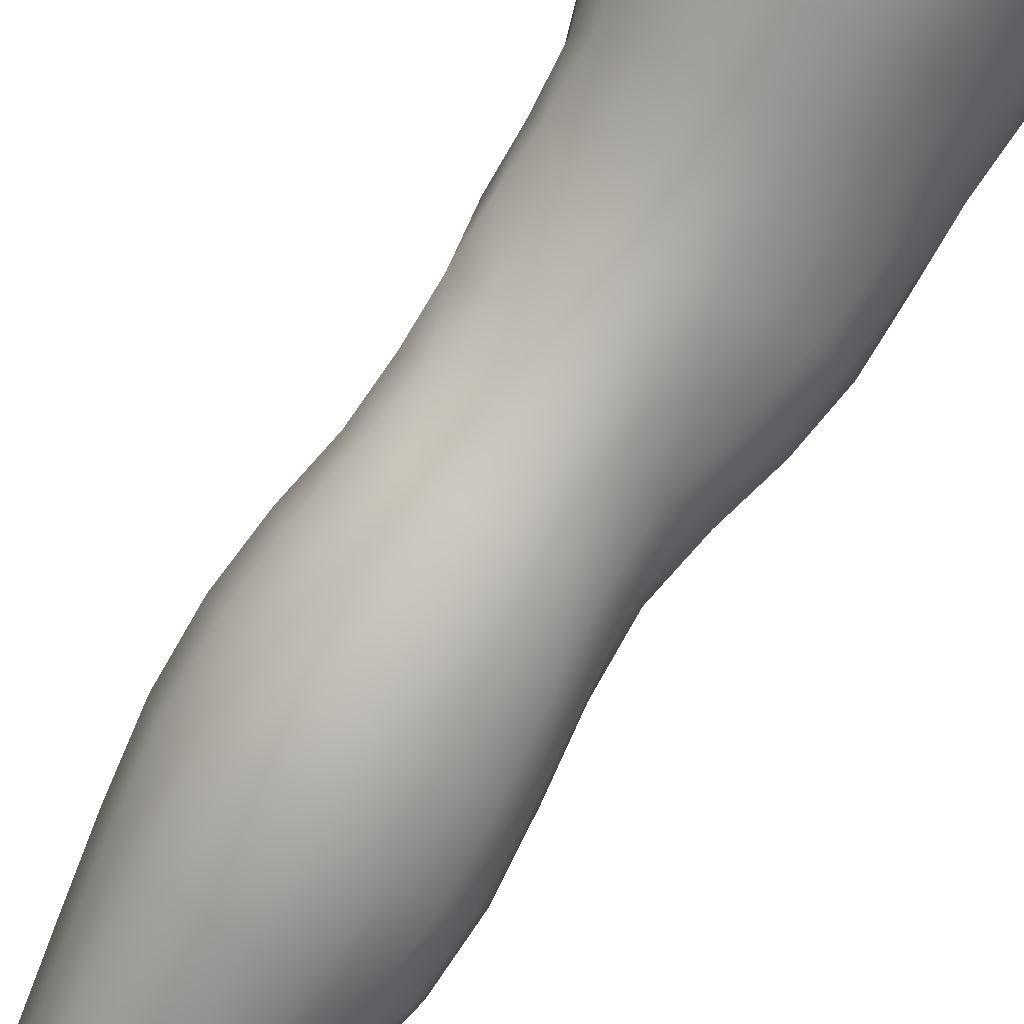
<metadata>
{"format":"obj","ext":"obj","renderer":"f3d","projection":"perspective","resolution":1024,"background":"white","views":[{"elev":-71.2,"azim":150.5,"up":"+Z"}]}
</metadata>
<code>
o SMPLX-mesh-male.001
v 0.1756 -0.5713 -0.01696
v 0.1745 -0.5804 0.02101
v 0.1425 -0.5627 -0.07656
v 0.1118 -0.56 -0.09142
v 0.1604 -0.5876 0.05578
v 0.1345 -0.592 0.0804
v 0.1022 -0.5899 0.0903
v 0.07671 -0.5522 -0.09606
v 0.03866 -0.5361 -0.08625
v 0.04629 -0.5768 -0.08549
v 0.07949 -0.5841 -0.09299
v 0.1595 -0.5989 -0.05164
v 0.1648 -0.5649 -0.05124
v 0.1389 -0.5945 -0.07513
v 0.1708 -0.6066 -0.01846
v 0.1714 -0.6157 0.01853
v 0.1318 -0.6257 0.07758
v 0.09887 -0.6223 0.08618
v 0.02227 -0.5764 0.04799
v 0.0428 -0.5809 0.06788
v 0.04036 -0.6078 0.06095
v 0.02089 -0.6007 0.03863
v 0.01229 -0.544 -0.05823
v 0.001938 -0.5547 -0.02889
v 0.005754 -0.5818 -0.03844
v 0.01977 -0.5767 -0.06526
v 0.1208 -0.6862 0.06781
v 0.08821 -0.6834 0.07384
v 0.09397 -0.6536 0.08054
v 0.1269 -0.6571 0.07319
v 0.0113 -0.6231 0.004752
v 0.02132 -0.6283 0.02836
v 0.02408 -0.6577 0.0188
v 0.01654 -0.653 -0.005301
v 0.0214 -0.6832 -0.01255
v 0.02589 -0.6889 0.01183
v 0.02639 -0.7188 0.003324
v 0.02438 -0.7127 -0.01983
v 0.1574 -0.6237 0.05282
v 0.1606 -0.6792 0.01685
v 0.1473 -0.6853 0.04683
v 0.1529 -0.6556 0.0502
v 0.1665 -0.649 0.0178
v 0.1116 -0.5906 -0.08895
v 0.008594 -0.5953 0.01504
v 0.008501 -0.5721 0.02533
v 0.02132 -0.647 -0.05244
v 0.03619 -0.6456 -0.07361
v 0.02741 -0.6125 -0.07052
v 0.01237 -0.6145 -0.04616
v 0.1362 -0.6548 -0.07153
v 0.1516 -0.6606 -0.04759
v 0.1557 -0.6309 -0.04928
v 0.1375 -0.6254 -0.07334
v 0.1598 -0.6696 -0.01594
v 0.1658 -0.6393 -0.0169
v 0.1485 -0.7375 0.01384
v 0.1326 -0.7426 0.03978
v 0.1406 -0.7145 0.04366
v 0.1549 -0.7087 0.01553
v 0.149 -0.7277 -0.01703
v 0.1542 -0.6987 -0.01619
v 0.1484 -0.6891 -0.04666
v 0.1455 -0.7181 -0.04569
v 0.1323 -0.7109 -0.0662
v 0.1346 -0.6826 -0.06902
v 0.1134 -0.6786 -0.08403
v 0.1134 -0.7061 -0.08071
v 0.08967 -0.676 -0.08994
v 0.06551 -0.6746 -0.08595
v 0.0708 -0.7024 -0.08378
v 0.09234 -0.7036 -0.08678
v 0.03513 -0.7054 -0.06035
v 0.05033 -0.7032 -0.07527
v 0.04384 -0.6752 -0.07471
v 0.02911 -0.6771 -0.0565
v 0.05639 -0.8157 -0.07345
v 0.07183 -0.8127 -0.0788
v 0.06666 -0.7846 -0.07656
v 0.04963 -0.7872 -0.07097
v 0.08765 -0.811 -0.08383
v 0.1044 -0.8114 -0.08291
v 0.09963 -0.7842 -0.08088
v 0.08309 -0.7837 -0.08085
v 0.1294 -0.792 -0.05976
v 0.1151 -0.7867 -0.07404
v 0.1199 -0.8137 -0.07596
v 0.1331 -0.8188 -0.06159
v 0.1448 -0.8258 -0.04321
v 0.1438 -0.7991 -0.04322
v 0.1413 -0.8333 -0.02071
v 0.1441 -0.8071 -0.02109
v 0.1302 -0.815 0.005733
v 0.1306 -0.8402 0.005507
v 0.03457 -0.8312 -0.03122
v 0.03492 -0.8246 -0.04988
v 0.02877 -0.7967 -0.0435
v 0.03066 -0.8034 -0.02511
v 0.05487 -0.814 0.01269
v 0.06988 -0.8171 0.03654
v 0.07014 -0.8431 0.02598
v 0.05726 -0.8402 0.002718
v 0.1451 -0.7548 -0.01831
v 0.1412 -0.7643 0.01071
v 0.1296 -0.7384 -0.06307
v 0.1431 -0.7458 -0.04448
v 0.04012 -0.7326 -0.06415
v 0.05615 -0.7302 -0.07581
v 0.02642 -0.7477 -0.005892
v 0.02536 -0.7412 -0.02743
v 0.09981 -0.769 0.05022
v 0.1239 -0.7685 0.03556
v 0.1199 -0.7943 0.03309
v 0.0972 -0.7948 0.04664
v 0.1439 -0.7816 -0.02006
v 0.1426 -0.7725 -0.04388
v 0.1282 -0.7653 -0.06057
v 0.1134 -0.7599 -0.0747
v 0.0966 -0.7575 -0.08082
v 0.07957 -0.7567 -0.08003
v 0.06173 -0.7573 -0.07604
v 0.0447 -0.7596 -0.06753
v 0.02677 -0.769 -0.03572
v 0.02849 -0.7758 -0.0162
v 0.0944 -0.8202 0.04455
v 0.1193 -0.8199 0.03245
v 0.1184 -0.8437 0.02692
v 0.09309 -0.844 0.03605
v 0.09324 -0.8652 0.02425
v 0.07393 -0.8636 0.01376
v 0.09272 -0.839 -0.08784
v 0.1097 -0.8393 -0.08633
v 0.125 -0.8416 -0.07901
v 0.1455 -0.852 -0.04488
v 0.1405 -0.8601 -0.01867
v 0.1284 -0.8657 0.004074
v 0.1144 -0.865 0.01987
v 0.05014 -0.8808 -0.05812
v 0.04361 -0.8523 -0.05355
v 0.04219 -0.8574 -0.03657
v 0.04953 -0.8851 -0.04099
v 0.0662 -0.8737 -0.08411
v 0.08035 -0.8703 -0.09412
v 0.07722 -0.8411 -0.08343
v 0.06394 -0.8445 -0.07428
v 0.09794 -0.8684 -0.09747
v 0.1158 -0.8685 -0.0941
v 0.1324 -0.8699 -0.08554
v 0.1384 -0.8457 -0.06533
v 0.1448 -0.8736 -0.06939
v 0.1479 -0.8804 -0.04517
v 0.1425 -0.8882 -0.01399
v 0.1248 -0.924 0.003518
v 0.1219 -0.8946 0.005887
v 0.1458 -0.9174 -0.01433
v 0.0999 -1.022 -0.006646
v 0.124 -1.02 -0.007171
v 0.1201 -1.055 -0.01331
v 0.09881 -1.057 -0.01268
v 0.05173 -0.914 -0.04515
v 0.05059 -0.9112 -0.06448
v 0.06573 -0.9047 -0.09363
v 0.08226 -0.9015 -0.1031
v 0.1582 -0.9414 -0.04846
v 0.1539 -0.9101 -0.045
v 0.1512 -0.9036 -0.07211
v 0.155 -0.9357 -0.07628
v 0.04862 -1.013 -0.05559
v 0.04811 -1.01 -0.07578
v 0.04589 -0.9766 -0.07383
v 0.04651 -0.9788 -0.05194
v 0.06442 -0.9375 -0.1003
v 0.0639 -0.9715 -0.1046
v 0.08188 -0.9684 -0.114
v 0.08185 -0.9344 -0.11
v 0.1545 -1.011 -0.05371
v 0.1585 -0.9753 -0.05144
v 0.1557 -0.9704 -0.07912
v 0.152 -1.007 -0.07958
v 0.1491 -0.9481 -0.0183
v 0.1487 -0.9809 -0.02236
v 0.127 -0.9864 -0.002921
v 0.1259 -0.9538 0.00155
v 0.1005 -0.9876 -0.001732
v 0.0991 -0.9554 0.001419
v 0.06184 -1.085 -0.07463
v 0.05569 -1.047 -0.07514
v 0.05516 -1.05 -0.05677
v 0.06136 -1.088 -0.05833
v 0.08436 -1.005 -0.1131
v 0.06652 -1.007 -0.1049
v 0.07178 -1.044 -0.1007
v 0.08695 -1.042 -0.108
v 0.1427 -1.089 -0.05619
v 0.1489 -1.049 -0.05509
v 0.1463 -1.047 -0.07865
v 0.1396 -1.086 -0.07806
v 0.1169 -1.093 -0.02017
v 0.1411 -1.052 -0.02898
v 0.1356 -1.092 -0.03417
v 0.1126 -1.131 -0.02383
v 0.09557 -1.132 -0.02308
v 0.09721 -1.095 -0.01917
v 0.06633 -1.125 -0.05873
v 0.06531 -1.122 -0.07425
v 0.08616 -1.118 -0.1016
v 0.0876 -1.081 -0.1039
v 0.07411 -1.082 -0.09681
v 0.07411 -1.119 -0.09457
v 0.1196 -1.083 -0.1022
v 0.1036 -1.081 -0.1058
v 0.1014 -1.118 -0.1031
v 0.1162 -1.12 -0.09892
v 0.1326 -1.123 -0.0767
v 0.1319 -1.085 -0.09297
v 0.1259 -1.121 -0.08993
v 0.136 -1.125 -0.05646
v 0.1298 -1.129 -0.03587
v 0.0393 -0.6362 0.05333
v 0.03835 -0.6669 0.0442
v 0.03536 -0.727 0.02724
v 0.03741 -0.6978 0.03637
v 0.03569 -0.7554 0.01626
v 0.03782 -0.7832 0.004547
v 0.04018 -0.8102 -0.006877
v 0.04311 -0.8366 -0.01492
v 0.04891 -0.8624 -0.01958
v 0.05599 -0.8896 -0.02204
v 0.05862 -0.9479 -0.02968
v 0.04876 -0.9457 -0.04838
v 0.06 -0.9173 -0.02665
v 0.05881 -1.016 -0.03428
v 0.05715 -0.9809 -0.03167
v 0.06297 -1.053 -0.03775
v 0.06805 -1.092 -0.04173
v 0.07293 -1.129 -0.04325
v 0.134 -0.7891 0.007418
v 0.1133 -0.7333 -0.07694
v 0.09472 -0.7306 -0.08304
v 0.07541 -0.7295 -0.08138
v 0.05133 -0.7622 0.03784
v 0.07277 -0.7667 0.05133
v 0.0704 -0.7924 0.04352
v 0.0498 -0.7897 0.02784
v 0.0967 -0.9282 0.003612
v 0.07754 -0.9522 -0.01343
v 0.07609 -0.9231 -0.009106
v 0.09644 -0.9038 0.008605
v 0.1222 -0.8985 -0.1022
v 0.1394 -0.8998 -0.09147
v 0.1254 -0.9306 -0.1095
v 0.1021 -0.8991 -0.1056
v 0.1038 -0.9318 -0.1135
v 0.05619 -0.7068 0.05661
v 0.08226 -0.7121 0.06643
v 0.07732 -0.7398 0.05805
v 0.05253 -0.7346 0.04722
v 0.00212 -0.5651 3.5e-05
v 0.0666 -0.6158 0.07907
v 0.07033 -0.5855 0.08481
v 0.0633 -0.6463 0.07181
v 0.0603 -0.6768 0.06452
v 0.0619 -0.8645 -0.003388
v 0.0725 -0.8931 -0.002867
v 0.07834 -0.9848 -0.01669
v 0.07898 -1.019 -0.02005
v 0.07996 -1.056 -0.0244
v 0.0812 -1.094 -0.02875
v 0.0827 -1.132 -0.03078
v 0.003749 -0.5889 -0.01075
v 0.008644 -0.6185 -0.02013
v 0.01589 -0.6494 -0.02871
v 0.05968 -0.6456 -0.08763
v 0.08657 -0.6476 -0.09227
v 0.08311 -0.6173 -0.09298
v 0.05301 -0.6135 -0.08732
v 0.1132 -0.6507 -0.08665
v 0.1124 -0.6214 -0.08804
v 0.1061 -0.742 0.05504
v 0.1039 -0.9664 -0.1173
v 0.1243 -1.004 -0.1111
v 0.1257 -0.9656 -0.113
v 0.1046 -1.004 -0.1155
v 0.144 -0.967 -0.09972
v 0.1431 -0.932 -0.0969
v 0.1455 -1.016 -0.02505
v 0.1048 -1.042 -0.1103
v 0.1224 -1.043 -0.1061
v 0.1374 -1.045 -0.09526
v 0.1416 -1.005 -0.09835
v 0.0218 -0.6796 -0.03517
v 0.0261 -0.7086 -0.04131
v 0.02941 -0.7363 -0.04736
v 0.0324 -0.7637 -0.05341
v 0.03594 -0.7914 -0.05968
v 0.04271 -0.8192 -0.06459
v 0.05191 -0.8479 -0.06599
v 0.05559 -0.877 -0.07218
v 0.04782 -0.9433 -0.06973
v 0.05272 -0.9406 -0.08656
v 0.05465 -0.9078 -0.08048
v 0.0516 -0.9744 -0.09091
v 0.05445 -1.008 -0.09186
v 0.06134 -1.045 -0.08938
v 0.06803 -1.121 -0.08561
v 0.06623 -1.083 -0.087
v 0.1137 -0.7144 0.06163
v 0.07131 -1.158 -0.05661
v 0.07114 -1.188 -0.05242
v 0.07252 -1.186 -0.06785
v 0.06974 -1.155 -0.07208
v 0.08415 -1.151 -0.1001
v 0.07329 -1.153 -0.09267
v 0.09841 -1.151 -0.1017
v 0.0952 -1.182 -0.1012
v 0.1062 -1.182 -0.09369
v 0.1115 -1.152 -0.09658
v 0.1205 -1.154 -0.08736
v 0.1219 -1.185 -0.05529
v 0.1284 -1.157 -0.05548
v 0.1264 -1.155 -0.07547
v 0.1221 -1.185 -0.07456
v 0.1226 -1.161 -0.03512
v 0.1171 -1.188 -0.03509
v 0.1074 -1.163 -0.02446
v 0.0754 -1.161 -0.04073
v 0.07325 -1.19 -0.03529
v 0.08244 -1.182 -0.1002
v 0.07395 -1.183 -0.09058
v 0.06901 -1.155 -0.08295
v 0.07361 -1.184 -0.07905
v 0.06877 -1.216 -0.06362
v 0.06069 -1.217 -0.04693
v 0.08063 -1.212 -0.1009
v 0.07683 -1.213 -0.08733
v 0.09995 -1.212 -0.09035
v 0.09189 -1.211 -0.1027
v 0.1219 -1.213 -0.07383
v 0.1157 -1.183 -0.08526
v 0.1126 -1.212 -0.08308
v 0.1217 -1.213 -0.05521
v 0.1162 -1.214 -0.03128
v 0.06705 -1.216 -0.02829
v 0.07389 -1.215 -0.07559
v 0.08253 -1.164 -0.02861
v 0.08068 -1.191 -0.02347
v 0.09331 -1.165 -0.02303
v 0.1043 -1.19 -0.0224
v 0.09178 -1.191 -0.01903
v 0.07812 -1.216 -0.01517
v 0.1028 -1.216 -0.01714
v 0.0898 -1.215 -0.01134
v 0.1237 -1.234 -0.07634
v 0.125 -1.236 -0.05829
v 0.109 -1.234 -0.08481
v 0.09144 -1.233 -0.1067
v 0.09835 -1.234 -0.09441
v 0.07609 -1.234 -0.004344
v 0.06696 -1.238 -0.02295
v 0.08987 -1.232 0.001055
v 0.1052 -1.234 -0.007425
v 0.05922 -1.239 -0.04373
v 0.06575 -1.238 -0.06132
v 0.07143 -1.237 -0.07344
v 0.07946 -1.234 -0.1012
v 0.07717 -1.236 -0.08495
v 0.1161 -1.237 -0.029
v 0.09508 -0.883 0.0138
v 0.08142 -0.8792 0.007781
v 0.1104 -0.8816 0.01487
f 8 10 9
f 17 7 18
f 27 29 28
f 31 33 32
f 35 37 36
f 6 39 5
f 40 42 41
f 51 53 52
f 22 46 45
f 55 43 40
f 62 64 63
f 73 75 74
f 69 71 70
f 77 79 78
f 95 97 96
f 85 87 86
f 89 92 91
f 64 105 65
f 116 85 117
f 82 131 81
f 134 150 149
f 119 84 120
f 180 182 181
f 194 196 195
f 218 198 201
f 142 144 143
f 210 212 211
f 37 223 221
f 183 184 182
f 189 205 204
f 111 113 112
f 168 170 169
f 133 147 132
f 124 225 224
f 156 158 157
f 220 32 33
f 214 215 197
f 221 36 37
f 109 38 110
f 91 134 89
f 225 95 226
f 13 15 12
f 80 121 79
f 99 101 100
f 143 162 142
f 229 160 230
f 189 234 188
f 145 78 144
f 190 192 191
f 226 140 227
f 165 180 164
f 232 171 168
f 241 243 242
f 251 252 249
f 93 113 126
f 105 118 238
f 254 256 255
f 124 110 123
f 9 26 23
f 221 241 257
f 102 227 263
f 264 231 247
f 24 270 258
f 273 275 274
f 274 278 277
f 70 74 75
f 111 256 242
f 244 100 243
f 61 106 64
f 107 74 108
f 72 240 71
f 79 120 84
f 185 265 184
f 211 288 210
f 268 202 203
f 195 200 194
f 104 115 103
f 292 110 38
f 294 107 122
f 294 97 123
f 297 96 296
f 191 304 303
f 57 59 58
f 280 175 253
f 81 144 78
f 88 90 89
f 203 267 268
f 197 217 214
f 235 204 236
f 94 135 91
f 281 289 288
f 116 103 115
f 239 68 238
f 50 272 271
f 299 301 300
f 206 211 212
f 145 298 297
f 66 68 67
f 1 16 15
f 149 89 134
f 286 177 181
f 80 296 295
f 76 292 291
f 240 121 108
f 251 284 282
f 106 117 105
f 227 141 228
f 30 18 29
f 54 12 53
f 31 270 271
f 276 11 275
f 222 262 220
f 53 15 56
f 56 16 43
f 275 44 278
f 55 63 52
f 104 58 112
f 274 70 273
f 259 219 261
f 219 22 32
f 182 286 181
f 282 253 251
f 179 284 178
f 164 181 177
f 173 303 302
f 161 230 160
f 162 175 172
f 166 151 165
f 183 155 153
f 185 153 245
f 248 247 245
f 252 147 249
f 262 255 28
f 193 283 287
f 34 36 33
f 161 298 301
f 232 188 234
f 23 25 24
f 308 310 309
f 312 209 206
f 314 316 315
f 329 330 313
f 323 319 320
f 323 201 325
f 332 309 310
f 336 315 316
f 310 344 332
f 176 199 195
f 281 280 282
f 197 289 196
f 146 163 143
f 235 267 234
f 165 152 155
f 267 156 266
f 341 322 319
f 193 208 192
f 43 39 42
f 247 229 246
f 327 345 326
f 202 345 347
f 347 348 325
f 311 204 205
f 214 320 321
f 308 236 204
f 218 320 217
f 314 206 212
f 346 343 350
f 213 318 317
f 353 340 338
f 352 358 360
f 184 157 182
f 184 266 156
f 324 325 348
f 83 118 86
f 138 140 139
f 87 132 82
f 115 90 116
f 132 146 131
f 206 208 207
f 135 151 134
f 172 174 173
f 186 188 187
f 138 160 141
f 153 152 154
f 176 178 177
f 224 99 244
f 266 234 267
f 233 230 171
f 102 225 226
f 92 237 93
f 362 343 333
f 363 333 332
f 356 334 337
f 342 354 341
f 351 367 342
f 129 369 368
f 102 130 101
f 313 328 329
f 260 18 7
f 28 261 262
f 248 370 368
f 369 248 368
f 279 255 256
f 351 349 352
f 307 28 255
f 257 242 256
f 265 232 266
f 273 75 48
f 174 191 173
f 27 59 41
f 32 45 31
f 112 237 104
f 17 42 39
f 126 94 93
f 114 126 113
f 30 41 42
f 137 128 129
f 60 41 59
f 88 133 87
f 285 178 284
f 45 258 270
f 138 297 298
f 208 305 306
f 215 213 210
f 162 300 301
f 119 238 118
f 263 369 130
f 172 302 300
f 34 271 272
f 290 196 289
f 170 300 302
f 280 190 174
f 54 277 278
f 187 303 304
f 29 259 261
f 96 295 296
f 35 272 291
f 340 316 339
f 339 317 318
f 123 293 294
f 370 136 137
f 72 67 68
f 305 313 330
f 207 287 211
f 16 5 39
f 331 311 330
f 331 335 344
f 215 288 289
f 14 278 44
f 160 228 141
f 355 336 340
f 259 20 21
f 47 49 48
f 125 127 126
f 248 153 154
f 142 301 298
f 290 282 284
f 123 98 124
f 245 246 185
f 25 271 270
f 242 114 111
f 131 143 144
f 81 83 82
f 129 101 130
f 128 100 101
f 93 91 92
f 198 199 158
f 194 218 217
f 122 295 294
f 65 238 68
f 261 220 262
f 136 152 135
f 201 203 202
f 244 223 224
f 268 236 269
f 58 307 279
f 57 103 61
f 186 305 205
f 61 60 57
f 11 4 44
f 164 166 165
f 150 250 148
f 250 167 285
f 179 195 196
f 246 233 265
f 287 281 288
f 159 198 158
f 192 306 304
f 48 76 47
f 50 26 49
f 109 224 223
f 51 67 277
f 52 66 51
f 349 350 352
f 361 352 360
f 171 299 170
f 188 169 187
f 319 321 320
f 312 315 328
f 334 329 328
f 324 341 319
f 40 62 55
f 47 291 272
f 348 342 324
f 167 177 178
f 317 212 213
f 337 357 356
f 205 330 311
f 338 339 322
f 326 269 236
f 350 359 358
f 49 10 276
f 326 309 327
f 333 327 309
f 337 328 315
f 220 36 222
f 325 202 347
f 322 318 321
f 347 346 349
f 129 370 137
f 52 56 55
f 253 163 252
f 344 366 364
f 186 304 306
f 38 291 292
f 285 249 250
f 169 302 303
f 199 157 158
f 82 86 87
f 338 354 353
f 48 276 273
f 297 77 145
f 73 293 292
f 125 243 100
f 14 4 3
f 222 257 254
f 263 228 264
f 149 148 133
f 69 277 67
f 86 117 85
f 112 279 111
f 216 321 318
f 148 249 147
f 332 364 363
f 365 335 334
f 71 108 74
f 95 139 140
f 120 239 119
f 84 78 79
f 136 127 137
f 65 63 64
f 108 122 107
f 12 3 13
f 19 21 20
f 8 11 10
f 17 6 7
f 27 30 29
f 31 34 33
f 35 38 37
f 6 17 39
f 40 43 42
f 51 54 53
f 22 19 46
f 55 56 43
f 62 61 64
f 73 76 75
f 69 72 71
f 77 80 79
f 95 98 97
f 85 88 87
f 89 90 92
f 64 106 105
f 116 90 85
f 82 132 131
f 134 151 150
f 119 83 84
f 180 183 182
f 194 197 196
f 218 200 198
f 142 145 144
f 210 213 212
f 37 109 223
f 183 185 184
f 189 186 205
f 111 114 113
f 168 171 170
f 133 148 147
f 124 98 225
f 156 159 158
f 220 219 32
f 214 216 215
f 221 222 36
f 109 37 38
f 91 135 134
f 225 98 95
f 13 1 15
f 80 122 121
f 99 102 101
f 143 163 162
f 229 231 160
f 189 235 234
f 145 77 78
f 190 193 192
f 226 95 140
f 165 155 180
f 232 233 171
f 241 244 243
f 251 253 252
f 93 237 113
f 105 117 118
f 254 257 256
f 124 109 110
f 9 10 26
f 221 223 241
f 102 226 227
f 264 228 231
f 24 25 270
f 273 276 275
f 274 275 278
f 70 71 74
f 111 279 256
f 244 99 100
f 61 103 106
f 107 73 74
f 72 239 240
f 79 121 120
f 185 246 265
f 211 287 288
f 268 269 202
f 195 199 200
f 104 237 115
f 292 293 110
f 294 293 107
f 294 295 97
f 297 139 96
f 191 192 304
f 57 60 59
f 280 174 175
f 81 131 144
f 88 85 90
f 203 159 267
f 197 194 217
f 235 189 204
f 94 136 135
f 281 290 289
f 116 106 103
f 239 72 68
f 50 47 272
f 299 161 301
f 206 207 211
f 145 142 298
f 66 65 68
f 1 2 16
f 149 88 89
f 286 176 177
f 80 77 296
f 76 73 292
f 240 120 121
f 251 285 284
f 106 116 117
f 227 140 141
f 30 17 18
f 54 14 12
f 31 45 270
f 276 10 11
f 222 254 262
f 53 12 15
f 56 15 16
f 275 11 44
f 55 62 63
f 104 57 58
f 274 69 70
f 259 21 219
f 219 21 22
f 182 157 286
f 282 280 253
f 179 290 284
f 164 180 181
f 173 191 303
f 161 299 230
f 162 163 175
f 166 150 151
f 183 180 155
f 185 183 153
f 248 264 247
f 252 146 147
f 262 254 255
f 193 190 283
f 34 35 36
f 161 138 298
f 232 168 188
f 23 26 25
f 308 311 310
f 312 313 209
f 314 317 316
f 329 331 330
f 323 324 319
f 323 218 201
f 332 333 309
f 336 337 315
f 310 331 344
f 176 286 199
f 281 283 280
f 197 215 289
f 146 252 163
f 235 268 267
f 165 151 152
f 267 159 156
f 341 338 322
f 193 207 208
f 43 16 39
f 247 231 229
f 327 346 345
f 202 269 345
f 347 349 348
f 311 308 204
f 214 217 320
f 308 326 236
f 218 323 320
f 314 312 206
f 346 327 343
f 213 216 318
f 353 355 340
f 352 350 358
f 184 156 157
f 184 265 266
f 324 323 325
f 83 119 118
f 138 141 140
f 87 133 132
f 115 92 90
f 132 147 146
f 206 209 208
f 135 152 151
f 172 175 174
f 186 189 188
f 138 161 160
f 153 155 152
f 176 179 178
f 224 225 99
f 266 232 234
f 233 229 230
f 102 99 225
f 92 115 237
f 362 359 343
f 363 362 333
f 356 365 334
f 342 367 354
f 351 361 367
f 129 130 369
f 102 263 130
f 313 312 328
f 260 259 18
f 28 29 261
f 248 154 370
f 369 264 248
f 279 307 255
f 351 348 349
f 307 27 28
f 257 241 242
f 265 233 232
f 273 70 75
f 174 190 191
f 27 307 59
f 32 22 45
f 112 113 237
f 17 30 42
f 126 127 94
f 114 125 126
f 30 27 41
f 137 127 128
f 60 40 41
f 88 149 133
f 285 167 178
f 45 46 258
f 138 139 297
f 208 209 305
f 215 216 213
f 162 172 300
f 119 239 238
f 263 264 369
f 172 173 302
f 34 31 271
f 290 179 196
f 170 299 300
f 280 283 190
f 54 51 277
f 187 169 303
f 29 18 259
f 96 97 295
f 35 34 272
f 340 336 316
f 339 316 317
f 123 110 293
f 370 154 136
f 72 69 67
f 305 209 313
f 207 193 287
f 16 2 5
f 331 310 311
f 331 329 335
f 215 210 288
f 14 54 278
f 160 231 228
f 355 357 336
f 259 260 20
f 47 50 49
f 125 128 127
f 248 245 153
f 142 162 301
f 290 281 282
f 123 97 98
f 245 247 246
f 25 50 271
f 242 243 114
f 131 146 143
f 81 84 83
f 129 128 101
f 128 125 100
f 93 94 91
f 198 200 199
f 194 200 218
f 122 80 295
f 65 105 238
f 261 219 220
f 136 154 152
f 201 198 203
f 244 241 223
f 268 235 236
f 58 59 307
f 57 104 103
f 186 306 305
f 61 62 60
f 11 8 4
f 164 167 166
f 150 166 250
f 250 166 167
f 179 176 195
f 246 229 233
f 287 283 281
f 159 203 198
f 192 208 306
f 48 75 76
f 50 25 26
f 109 124 224
f 51 66 67
f 52 63 66
f 349 346 350
f 361 351 352
f 171 230 299
f 188 168 169
f 319 322 321
f 312 314 315
f 334 335 329
f 324 342 341
f 40 60 62
f 47 76 291
f 348 351 342
f 167 164 177
f 317 314 212
f 337 336 357
f 205 305 330
f 338 340 339
f 326 345 269
f 350 343 359
f 49 26 10
f 326 308 309
f 333 343 327
f 337 334 328
f 220 33 36
f 325 201 202
f 322 339 318
f 347 345 346
f 129 368 370
f 52 53 56
f 253 175 163
f 344 335 366
f 186 187 304
f 38 35 291
f 285 251 249
f 169 170 302
f 199 286 157
f 82 83 86
f 338 341 354
f 48 49 276
f 297 296 77
f 73 107 293
f 125 114 243
f 14 44 4
f 222 221 257
f 263 227 228
f 149 150 148
f 69 274 277
f 86 118 117
f 112 58 279
f 216 214 321
f 148 250 249
f 332 344 364
f 365 366 335
f 71 240 108
f 95 96 139
f 120 240 239
f 84 81 78
f 136 94 127
f 65 66 63
f 108 121 122
f 12 14 3
f 19 22 21

</code>
